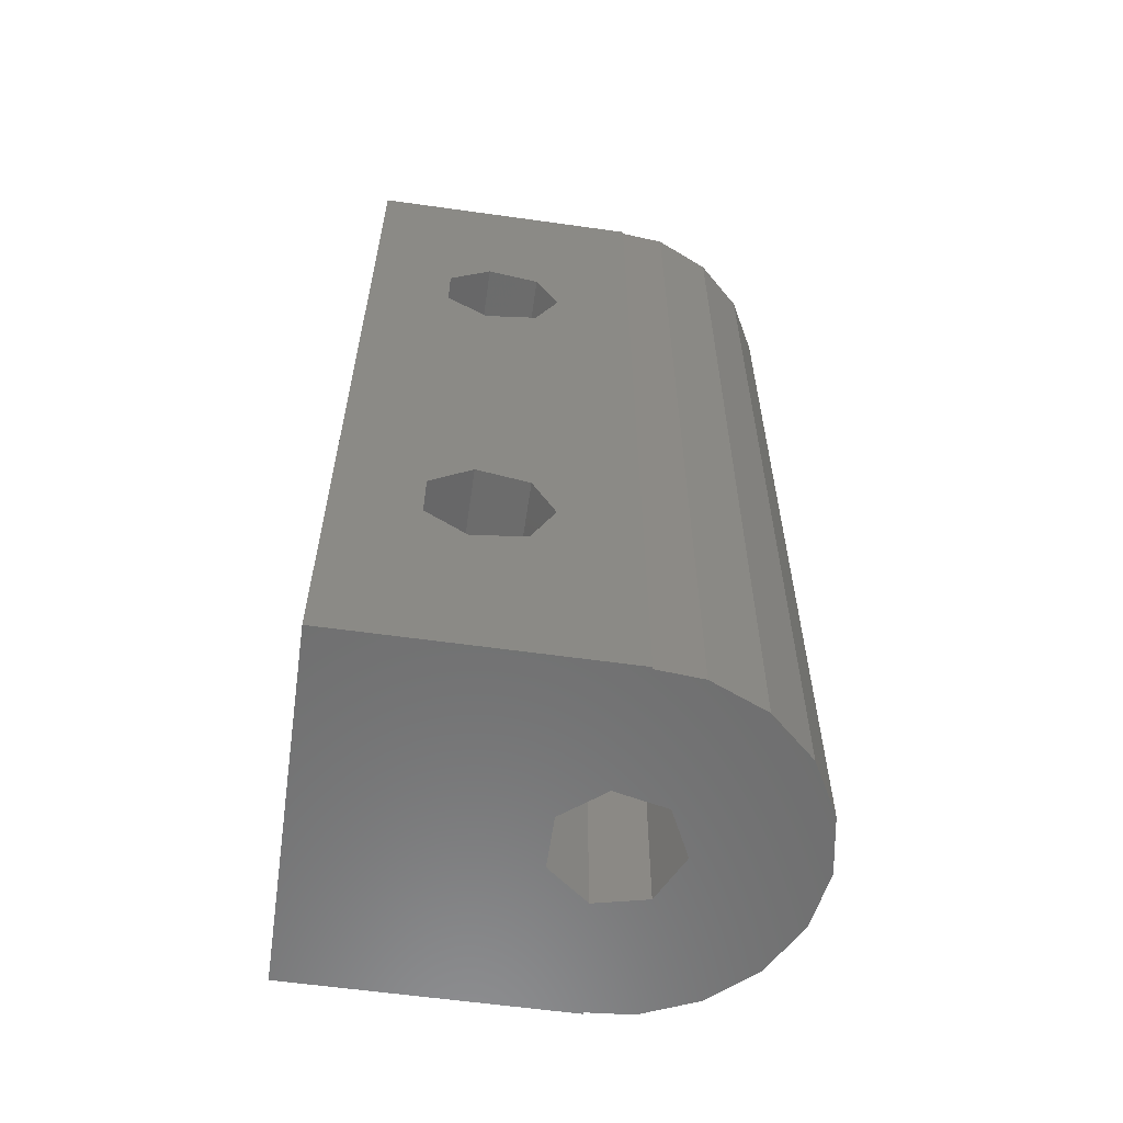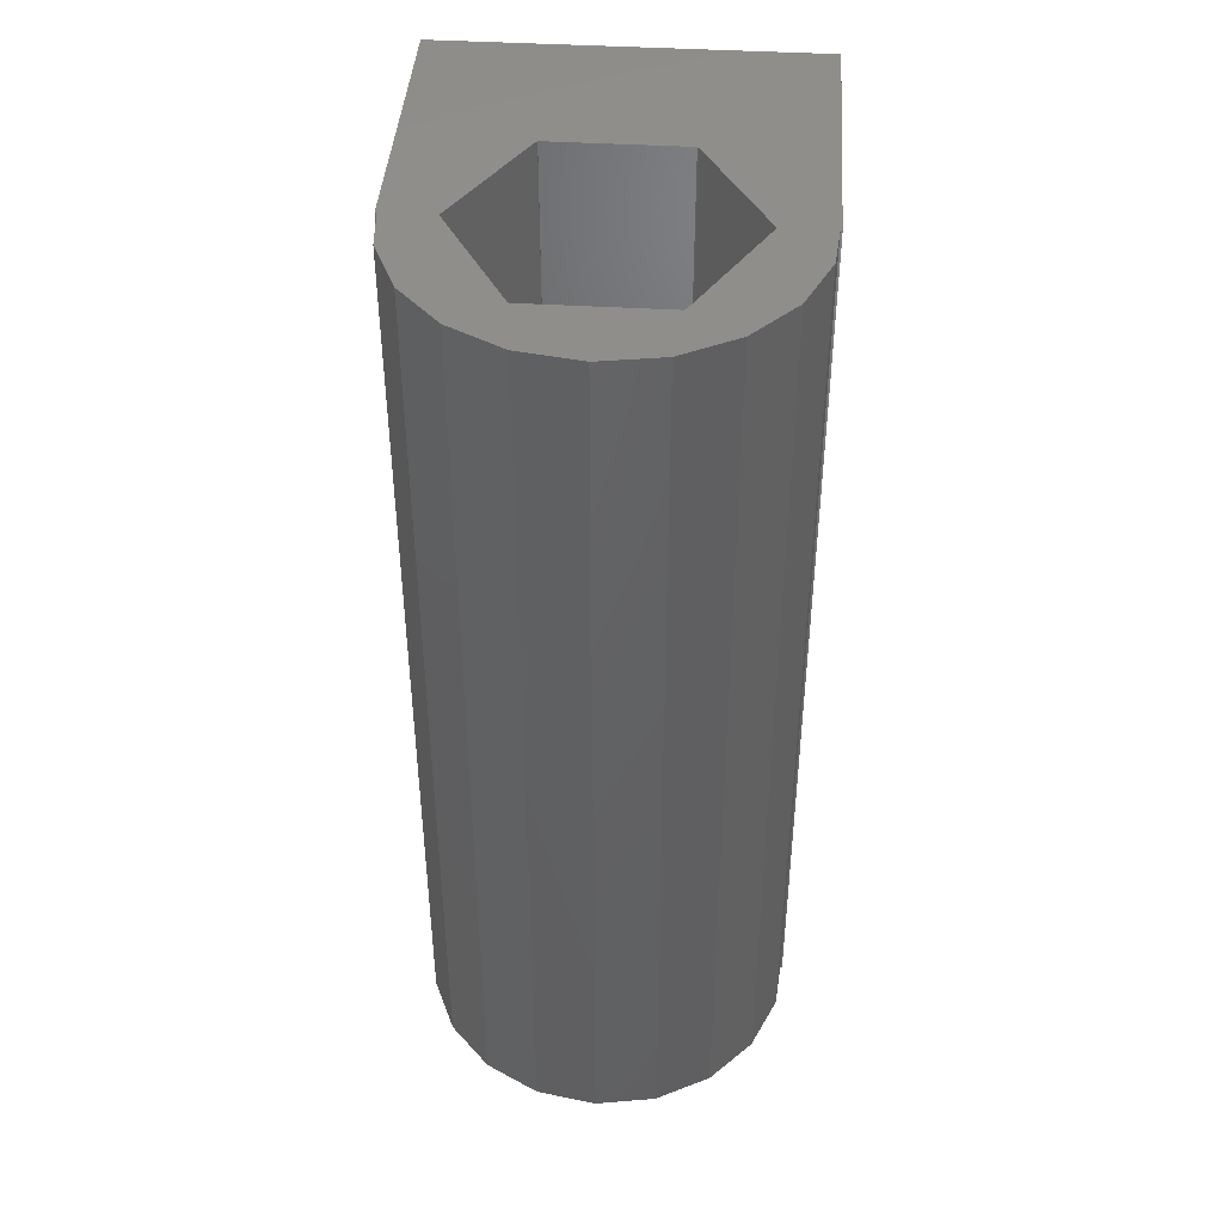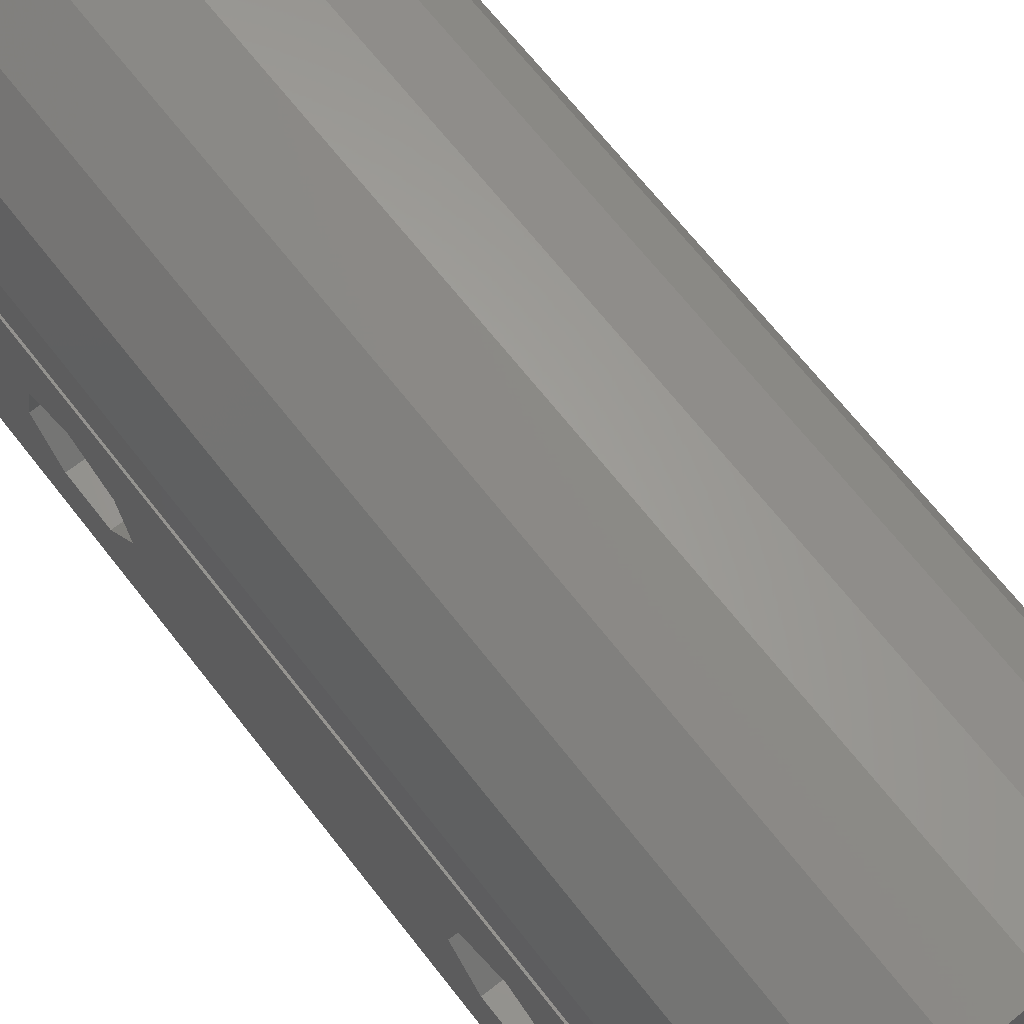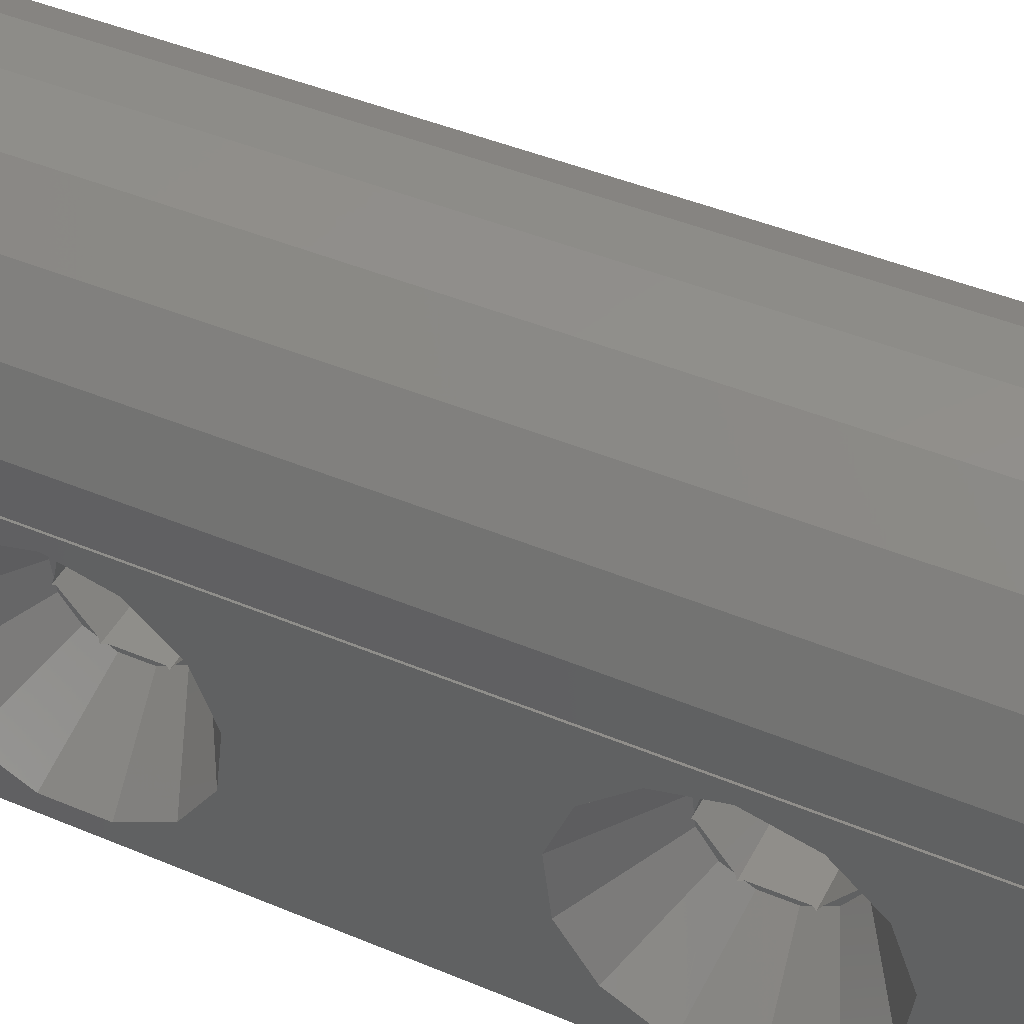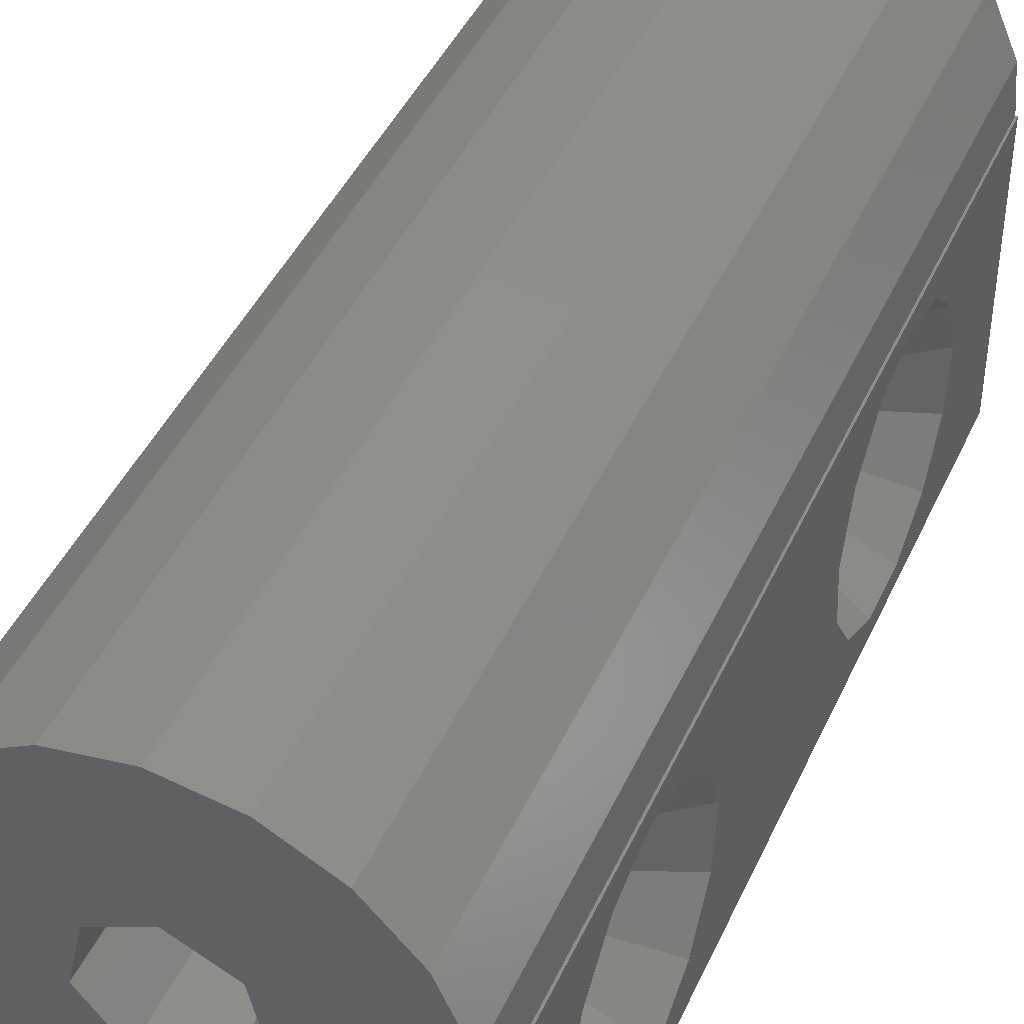
<metadata>
{"format":"stl","ext":"stl","renderer":"f3d","projection":"perspective","resolution":1024,"background":"white","views":[{"elev":-59.4,"azim":-98.2,"up":"+Y"},{"elev":42.9,"azim":4.0,"up":"+Y"},{"elev":67.8,"azim":-38.0,"up":"+Z"},{"elev":44.3,"azim":116.1,"up":"+Z"},{"elev":43.6,"azim":23.3,"up":"+Z"}]}
</metadata>
<code>
# stl→obj: 245 verts, 502 faces
v -12 30 0
v 0 30 2.665e-15
v -12 0 0
v 0 0 2.665e-15
v -12 21.63 2.698
v -12 0 9
v -12 6.632 2.698
v -12 7.5 6.5
v -12 5.936 5.747
v -12 24.45 4.055
v -12 23.37 2.698
v -12 9.45 4.055
v -12 8.368 2.698
v -12 5.55 4.055
v -12 9.064 5.747
v -12 30 9
v -12 22.5 6.5
v -12 24.06 5.747
v -12 20.94 5.747
v -12 20.55 4.055
v -5.012 0 3.082
v -3.144 0 3.723
v -1.998e-15 0 9
v -0.02049 0 8.505
v -0.06155 0 9
v -0.5054 0 6.59
v -1.586 0 4.936
v -6.868 0 7.198
v -7.95 0 8.555
v -6 0 3.082
v -7.848 0 9
v -6 0 7.198
v -1.512e-16 8.441 0.681
v -1.998e-15 30 9
v -1.873e-15 7.5 8.433
v -1.871e-15 7.531 8.426
v -1.773e-15 9.328 7.983
v -6.965e-16 18.82 3.137
v -1.495e-15 10.74 6.734
v -1.489e-15 10.75 6.705
v -1.489e-15 25.75 6.705
v -1.104e-15 26.4 4.974
v -3.513e-16 19.87 1.582
v -6.895e-16 11.18 3.105
v -6.837e-16 11.16 3.079
v -1.104e-15 18.6 4.974
v -1.768e-15 9.352 7.962
v -1.512e-16 21.56 0.681
v -3.455e-16 10.11 1.556
v -3.513e-16 4.874 1.582
v -6.895e-16 3.822 3.105
v -3.422e-16 10.08 1.541
v -1.5e-15 4.287 6.756
v -1.773e-15 5.672 7.983
v -1.512e-16 6.559 0.681
v -1.545e-16 6.53 0.6958
v -3.455e-16 4.892 1.556
v -6.965e-16 3.818 3.137
v -1.104e-15 3.595 4.974
v -1.111e-15 3.607 5.004
v -1.495e-15 4.263 6.734
v -1.774e-15 5.703 7.99
v -1.111e-15 18.61 5.004
v -1.495e-15 19.26 6.734
v -1.873e-15 22.5 8.433
v -1.871e-15 22.53 8.426
v -1.773e-15 24.33 7.983
v -1.097e-15 26.4 4.942
v -6.895e-16 26.18 3.105
v -1.768e-15 24.35 7.962
v -1.495e-15 25.74 6.734
v -6.837e-16 26.16 3.079
v -3.455e-16 25.11 1.556
v -3.422e-16 25.08 1.541
v -1.104e-15 11.4 4.974
v -1.097e-15 11.4 4.942
v -1.512e-16 23.44 0.681
v -1.545e-16 21.53 0.6958
v -6.895e-16 18.82 3.105
v -3.455e-16 19.89 1.556
v -1.5e-15 19.29 6.756
v -1.773e-15 20.67 7.983
v -1.774e-15 20.7 7.99
v -11.94 30 9
v -11.98 30 8.505
v -11.49 30 6.59
v -10.41 30 4.936
v -8.856 30 3.723
v -6.988 30 3.082
v -6 30 3.082
v -6 30 5.25
v -3.857 30 5.25
v -3.824 30 5.269
v -3.857 30 5.288
v -1.681 30 8.981
v -1.714 30 9
v -7.848 1.132e-16 9
v -11.94 3.636e-16 9
v -2.856 9.064 5.747
v -2.9 8.97 5.792
v -2.9 7.5 6.5
v -2.9 6.03 5.792
v -2.856 5.936 5.747
v -2.827 9.45 4.055
v -2.9 9.075 5.699
v -2.9 9.419 4.192
v -2.812 8.368 2.698
v -2.9 9.394 3.984
v -2.9 8.456 2.809
v -2.812 6.632 2.698
v -2.9 6.755 2.698
v -2.9 8.245 2.698
v -2.827 5.55 4.055
v -2.9 5.606 3.984
v -2.9 6.544 2.809
v -2.9 5.925 5.699
v -2.9 5.581 4.192
v -8.452 24.06 5.747
v -8.887 22.5 6.5
v -8.452 20.94 5.747
v -2.827 24.45 4.055
v -8.143 24.18 5.25
v -2.9 24.42 4.192
v -2.856 24.06 5.747
v -3.548 24.06 5.747
v -2.9 24.07 5.699
v -3.824 24.17 5.269
v -3.857 24.17 5.288
v -3.857 24.18 5.25
v -8.176 24.17 5.269
v -8.143 24.17 5.288
v -2.812 23.37 2.698
v -2.9 24.39 3.984
v -2.9 23.46 2.809
v -2.812 21.63 2.698
v -2.9 21.75 2.698
v -2.9 23.25 2.698
v -2.827 20.55 4.055
v -2.9 20.61 3.984
v -2.9 21.54 2.809
v -8.176 20.83 5.269
v -8.143 20.82 5.25
v -8.143 20.83 5.288
v -2.9 20.58 4.192
v -3.824 20.83 5.269
v -3.857 20.82 5.25
v -3.857 20.83 5.288
v -2.9 20.93 5.699
v -2.856 20.94 5.747
v -3.548 20.94 5.747
v -7.95 15 8.555
v -7.564 15 10.25
v -7.564 9.574e-17 10.25
v -6.868 15 7.198
v -5.132 15 7.198
v -5.132 -5.313e-17 7.198
v -6 -1.36e-32 11
v -2.315 -2.257e-16 13.73
v -4.436 -9.574e-17 10.25
v -0.02049 -3.661e-16 8.505
v -4.05 -1.194e-16 8.555
v -1.586 -2.703e-16 4.936
v -5.012 -6.047e-17 3.082
v -3.144 -1.749e-16 3.723
v -0.5054 -3.364e-16 6.59
v -0.1836 -3.561e-16 10.47
v -0.977 -3.076e-16 12.28
v -4.052 -1.193e-16 14.67
v -6 0 15
v -7.948 1.193e-16 14.67
v -9.685 2.257e-16 13.73
v -11.02 3.076e-16 12.28
v -11.82 3.561e-16 10.47
v -0.06155 30 9
v -0.1836 30 10.47
v -2.9 8.429 6.271
v -2.9 6.571 6.271
v -2.9 5.854 5.636
v -2.9 5.515 4.741
v -2.9 5.63 3.791
v -2.9 6.174 3.003
v -2.9 7.021 2.558
v -2.9 7.979 2.558
v -2.9 8.826 3.003
v -2.9 9.37 3.791
v -2.9 9.485 4.741
v -2.9 9.146 5.636
v -2.9 23.43 6.271
v -2.9 22.5 6.5
v -2.9 21.57 6.271
v -2.9 20.85 5.636
v -2.9 21.03 5.792
v -2.9 20.51 4.741
v -2.9 20.63 3.791
v -2.9 21.17 3.003
v -2.9 22.02 2.558
v -2.9 22.98 2.558
v -2.9 23.83 3.003
v -2.9 24.37 3.791
v -2.9 24.49 4.741
v -2.9 24.15 5.636
v -2.9 23.97 5.792
v -1.714 15 9
v -1.681 15 9.019
v -1.681 30 9.019
v -1.681 15 8.981
v -3.824 15 5.269
v -3.113 22.5 6.5
v -8.143 30 5.25
v -11.82 30 10.47
v -11.02 30 12.28
v -9.685 30 13.73
v -7.948 30 14.67
v -8.143 30 12.75
v -6 30 15
v -3.824 30 12.73
v -2.315 30 13.73
v -0.977 30 12.28
v -3.857 30 12.75
v -3.857 30 12.71
v -4.052 30 14.67
v -8.176 30 12.73
v -8.143 30 12.71
v -10.32 30 9.019
v -10.29 30 9
v -10.32 30 8.981
v -8.176 30 5.269
v -8.143 30 5.288
v -10.32 15 8.981
v -8.176 15 5.269
v -3.857 15 5.288
v -3.857 15 5.25
v -8.143 15 5.25
v -8.143 15 5.288
v -6 15 11
v -8.176 15 12.73
v -8.143 15 12.71
v -10.32 15 9.019
v -3.857 15 12.75
v -8.143 15 12.75
v -3.857 15 12.71
v -3.824 15 12.73
v -4.436 15 10.25
v -4.05 15 8.555
v -10.29 15 9
f 1 2 3
f 3 2 4
f 5 1 6
f 7 1 3
f 6 1 8
f 6 8 9
f 6 9 3
f 10 1 11
f 12 1 13
f 13 1 7
f 14 7 3
f 15 1 12
f 8 1 15
f 16 17 6
f 18 1 10
f 17 19 6
f 19 20 6
f 11 1 5
f 20 5 6
f 16 1 18
f 16 18 17
f 14 3 9
f 21 3 4
f 22 21 4
f 23 24 4
f 23 25 24
f 26 27 4
f 27 22 4
f 28 29 6
f 30 3 21
f 6 3 30
f 31 6 29
f 24 26 4
f 30 28 6
f 30 32 28
f 33 4 2
f 34 23 35
f 34 35 36
f 34 36 37
f 38 39 40
f 41 42 2
f 43 44 45
f 38 46 37
f 38 37 47
f 38 47 39
f 48 49 2
f 50 51 4
f 49 52 2
f 53 54 23
f 52 33 2
f 55 4 33
f 56 4 55
f 50 4 57
f 23 4 51
f 23 51 58
f 23 58 59
f 23 59 60
f 23 60 61
f 23 61 53
f 62 23 54
f 35 23 62
f 63 64 37
f 34 37 65
f 34 65 66
f 34 66 67
f 68 69 2
f 34 67 70
f 34 71 2
f 34 70 71
f 71 41 2
f 42 68 2
f 69 72 2
f 72 73 2
f 73 74 2
f 56 57 4
f 43 75 76
f 77 48 2
f 78 49 48
f 43 79 75
f 78 45 49
f 78 80 45
f 45 80 43
f 63 37 46
f 81 37 64
f 82 37 81
f 83 37 82
f 65 37 83
f 43 76 44
f 40 79 38
f 40 75 79
f 74 77 2
f 84 85 16
f 16 85 1
f 85 86 1
f 86 87 1
f 1 88 2
f 88 89 2
f 2 90 34
f 90 91 92
f 93 92 94
f 90 92 93
f 90 93 34
f 34 95 96
f 93 95 34
f 89 90 2
f 87 88 1
f 6 31 97
f 84 6 98
f 98 6 97
f 16 6 84
f 15 99 8
f 8 99 100
f 8 100 101
f 101 102 8
f 8 102 103
f 8 103 9
f 15 12 104
f 105 15 106
f 106 15 104
f 99 15 105
f 12 13 107
f 108 12 109
f 109 12 107
f 104 12 108
f 7 110 111
f 112 7 111
f 112 107 7
f 107 13 7
f 113 114 14
f 14 114 115
f 115 110 14
f 14 110 7
f 103 116 9
f 9 116 117
f 117 113 9
f 9 113 14
f 18 118 17
f 17 118 119
f 119 120 17
f 17 120 19
f 18 10 121
f 122 18 123
f 123 18 121
f 124 125 126
f 126 127 123
f 128 129 127
f 127 129 123
f 129 122 123
f 130 18 122
f 131 130 122
f 130 118 18
f 125 127 126
f 10 11 132
f 133 10 134
f 134 10 132
f 121 10 133
f 5 135 136
f 137 5 136
f 137 132 5
f 132 11 5
f 138 139 20
f 20 139 140
f 140 135 20
f 20 135 5
f 120 141 19
f 142 141 143
f 19 141 142
f 19 142 144
f 145 146 147
f 148 146 149
f 149 145 150
f 146 145 149
f 142 146 144
f 146 148 144
f 19 144 138
f 19 138 20
f 29 151 152
f 97 29 152
f 153 97 152
f 97 31 29
f 29 28 154
f 151 29 154
f 28 32 155
f 155 32 156
f 28 155 154
f 157 158 98
f 98 97 153
f 159 160 157
f 157 98 153
f 161 162 159
f 161 156 30
f 156 32 30
f 161 30 163
f 161 163 164
f 161 164 162
f 159 162 165
f 159 165 160
f 157 160 166
f 157 166 167
f 157 167 158
f 98 158 168
f 98 168 169
f 98 169 170
f 98 170 171
f 98 171 172
f 98 172 173
f 30 21 163
f 21 22 163
f 163 22 164
f 22 27 164
f 164 27 162
f 162 27 26
f 165 162 26
f 165 26 24
f 160 165 24
f 166 160 24
f 174 166 25
f 25 166 24
f 175 166 174
f 23 174 25
f 34 174 23
f 96 174 34
f 176 36 101
f 101 36 35
f 101 35 62
f 62 54 101
f 101 54 177
f 177 54 53
f 53 61 177
f 116 61 178
f 103 61 116
f 177 61 103
f 177 103 102
f 178 61 60
f 60 59 178
f 178 59 179
f 179 59 58
f 58 51 179
f 114 51 180
f 113 51 114
f 179 51 113
f 179 113 117
f 180 51 50
f 50 57 180
f 180 57 181
f 181 57 56
f 181 56 55
f 110 181 55
f 182 111 55
f 111 110 55
f 115 181 110
f 182 55 33
f 183 182 33
f 183 33 52
f 184 109 107
f 52 184 107
f 112 183 107
f 183 52 107
f 52 49 184
f 184 49 45
f 185 184 45
f 44 185 45
f 185 44 76
f 186 106 104
f 76 186 104
f 108 185 104
f 185 76 104
f 76 75 186
f 186 75 40
f 187 186 40
f 39 187 40
f 187 39 47
f 100 99 176
f 187 99 105
f 47 99 187
f 176 99 47
f 176 47 37
f 176 37 36
f 188 66 189
f 189 66 65
f 189 65 83
f 83 82 189
f 189 82 190
f 190 82 81
f 81 64 190
f 148 64 191
f 149 64 148
f 190 64 149
f 190 149 192
f 191 64 63
f 63 46 191
f 191 46 193
f 193 46 38
f 38 79 193
f 139 79 194
f 138 79 139
f 193 79 138
f 193 138 144
f 194 79 43
f 43 80 194
f 194 80 195
f 195 80 78
f 195 78 48
f 135 195 48
f 196 136 48
f 136 135 48
f 140 195 135
f 196 48 77
f 197 196 77
f 197 77 74
f 198 134 132
f 74 198 132
f 137 197 132
f 197 74 132
f 74 73 198
f 198 73 72
f 199 198 72
f 69 199 72
f 199 69 68
f 200 123 121
f 68 200 121
f 133 199 121
f 199 68 121
f 68 42 200
f 200 42 41
f 201 200 41
f 71 201 41
f 201 71 70
f 202 124 188
f 201 124 126
f 70 124 201
f 188 124 70
f 188 70 67
f 188 67 66
f 203 204 205
f 96 203 205
f 96 95 203
f 203 95 206
f 206 95 207
f 127 95 93
f 125 95 127
f 208 95 125
f 207 95 208
f 207 208 150
f 145 207 150
f 128 127 93
f 94 128 93
f 94 92 128
f 128 92 129
f 122 129 92
f 209 122 91
f 91 122 92
f 210 211 85
f 85 211 212
f 85 212 213
f 214 213 215
f 216 217 218
f 205 175 174
f 96 205 174
f 219 217 216
f 219 216 220
f 214 221 217
f 214 215 221
f 222 213 214
f 222 214 223
f 85 213 222
f 224 85 222
f 214 217 219
f 85 224 225
f 85 225 226
f 209 227 228
f 227 90 85
f 209 91 90
f 209 90 227
f 85 90 89
f 85 89 88
f 85 88 87
f 85 87 86
f 216 218 175
f 216 175 205
f 227 85 226
f 84 98 173
f 84 173 210
f 84 210 85
f 101 177 102
f 101 100 176
f 105 106 186
f 187 105 186
f 108 109 184
f 185 108 184
f 111 182 183
f 112 111 183
f 114 180 181
f 115 114 181
f 116 178 179
f 117 116 179
f 229 230 141
f 119 229 120
f 120 229 141
f 227 229 119
f 227 119 118
f 227 118 130
f 226 229 227
f 130 131 228
f 227 130 228
f 131 122 209
f 228 131 209
f 124 202 125
f 125 202 189
f 125 189 208
f 126 123 200
f 201 126 200
f 133 134 198
f 199 133 198
f 136 196 197
f 137 136 197
f 139 194 195
f 140 139 195
f 148 191 193
f 144 148 193
f 208 189 150
f 150 189 192
f 150 192 149
f 231 207 145
f 147 231 145
f 147 146 231
f 231 146 232
f 233 232 146
f 142 233 146
f 234 233 142
f 143 234 142
f 230 234 143
f 141 230 143
f 152 235 153
f 153 235 157
f 236 237 238
f 239 237 240
f 238 237 239
f 238 239 241
f 241 242 204
f 243 206 244
f 231 206 207
f 151 245 238
f 234 232 233
f 151 238 152
f 245 234 230
f 245 232 234
f 231 232 245
f 155 231 154
f 154 245 151
f 231 245 154
f 243 203 206
f 243 204 203
f 231 155 206
f 155 244 206
f 241 204 243
f 241 243 235
f 241 235 238
f 235 152 238
f 245 230 229
f 161 244 156
f 156 244 155
f 172 211 173
f 173 211 210
f 171 212 172
f 172 212 211
f 171 170 213
f 212 171 213
f 170 169 215
f 213 170 215
f 169 168 221
f 215 169 221
f 168 158 217
f 221 168 217
f 158 167 218
f 217 158 218
f 167 166 175
f 218 167 175
f 243 244 159
f 159 244 161
f 235 243 157
f 157 243 159
f 189 190 192
f 189 202 188
f 216 205 242
f 242 205 204
f 226 225 229
f 229 225 245
f 238 245 225
f 224 238 225
f 238 224 222
f 236 238 222
f 222 223 236
f 236 223 237
f 240 237 223
f 214 240 223
f 214 219 240
f 240 219 239
f 219 220 239
f 239 220 241
f 220 216 241
f 241 216 242

</code>
